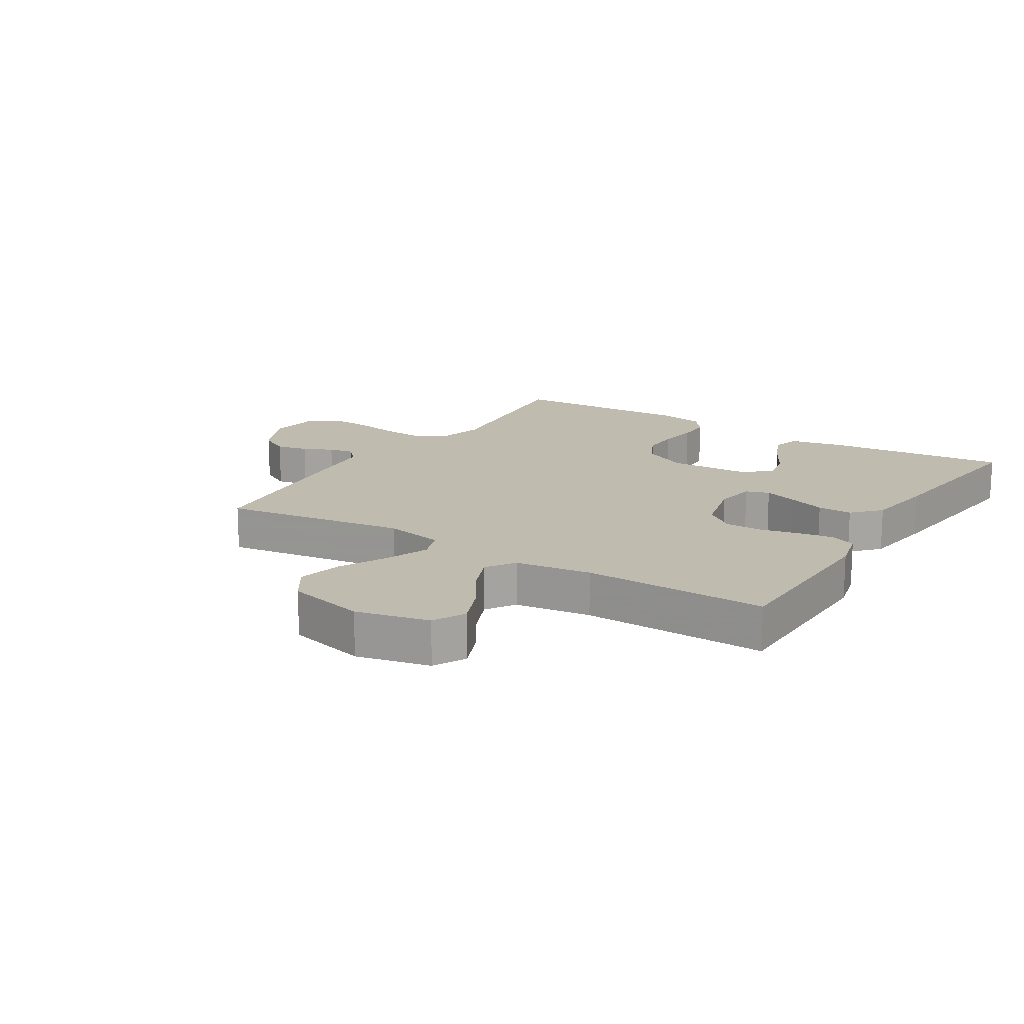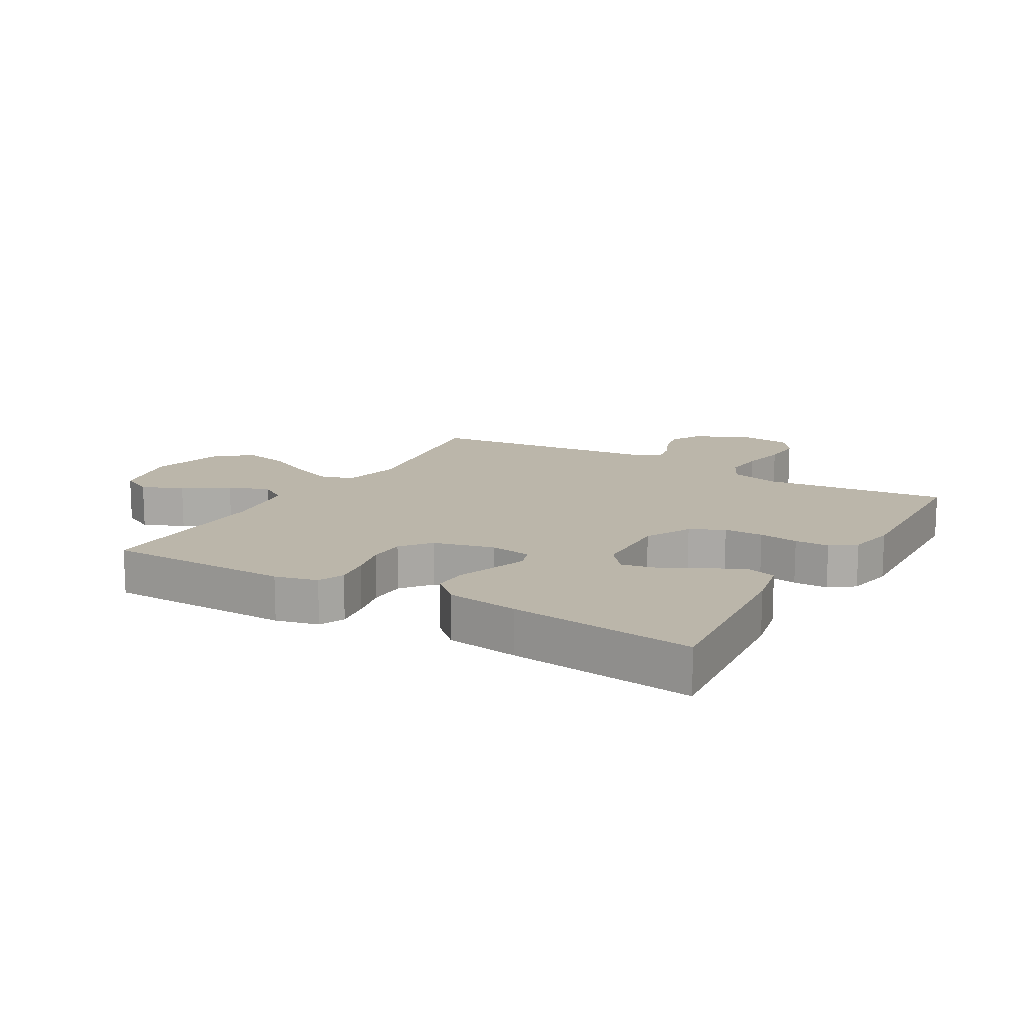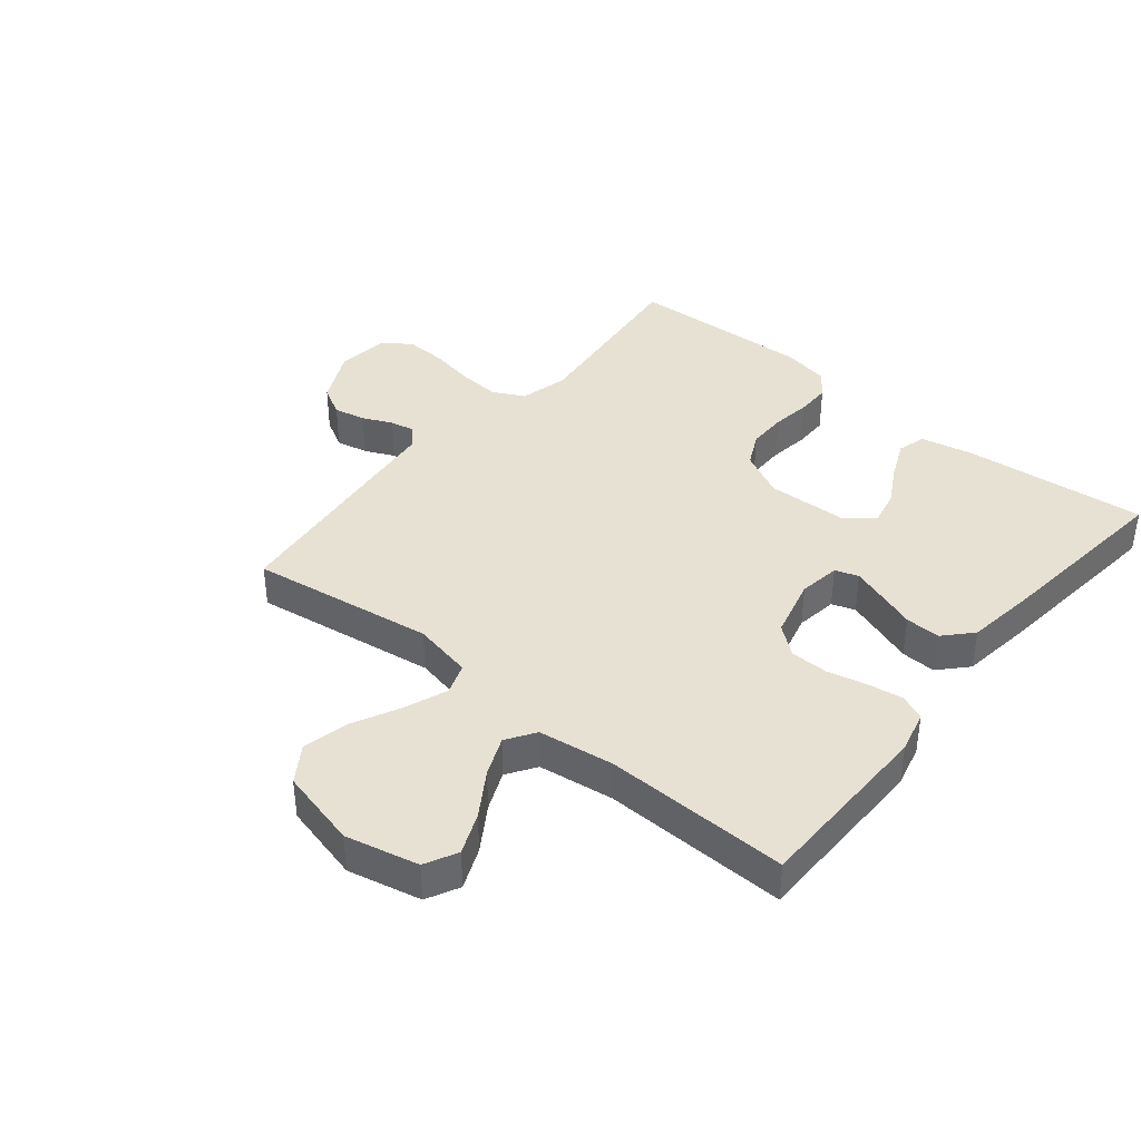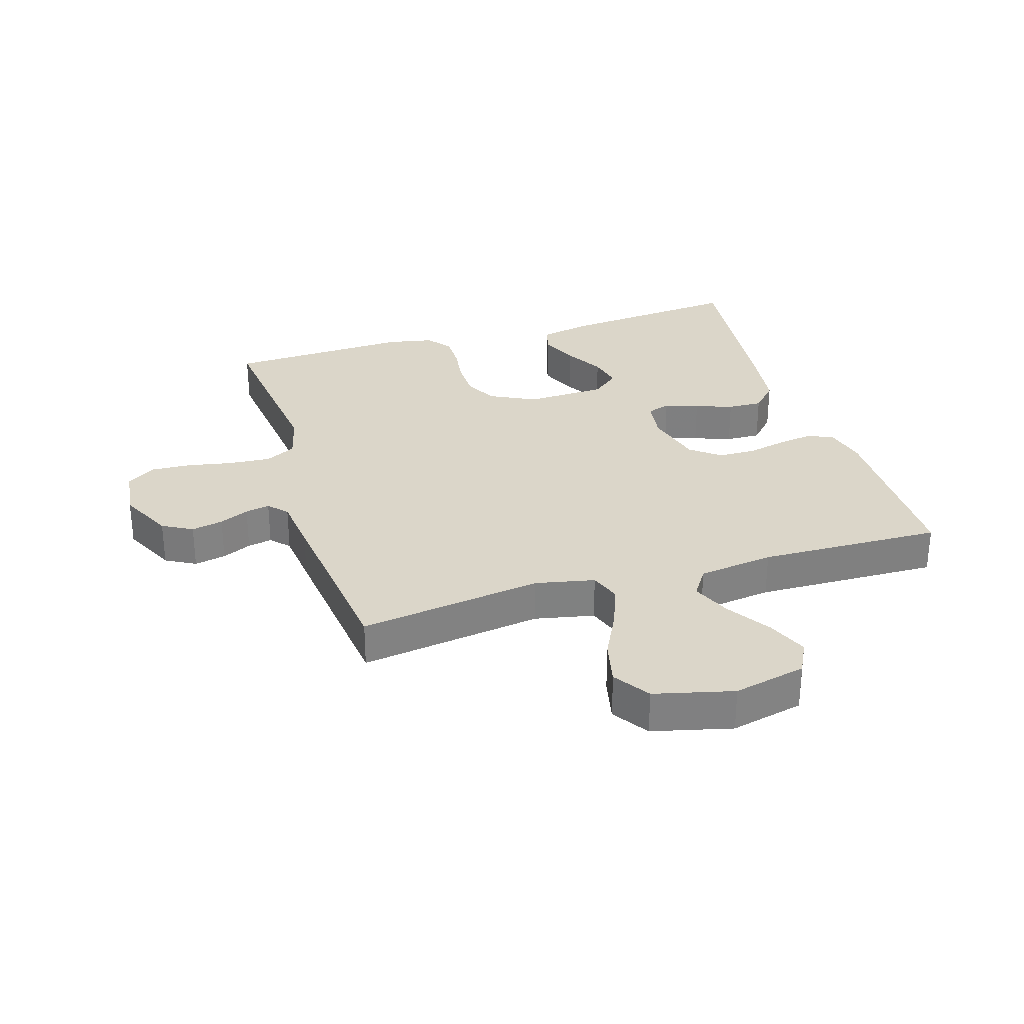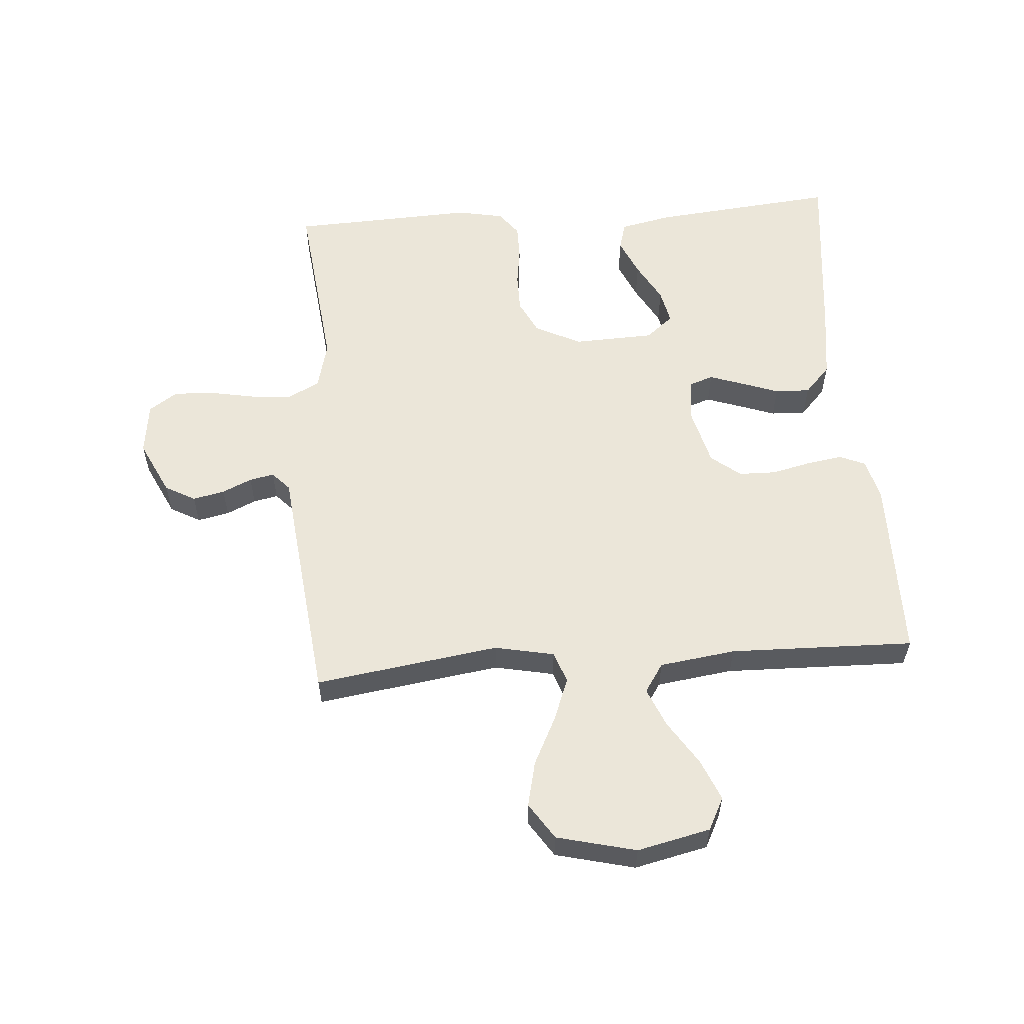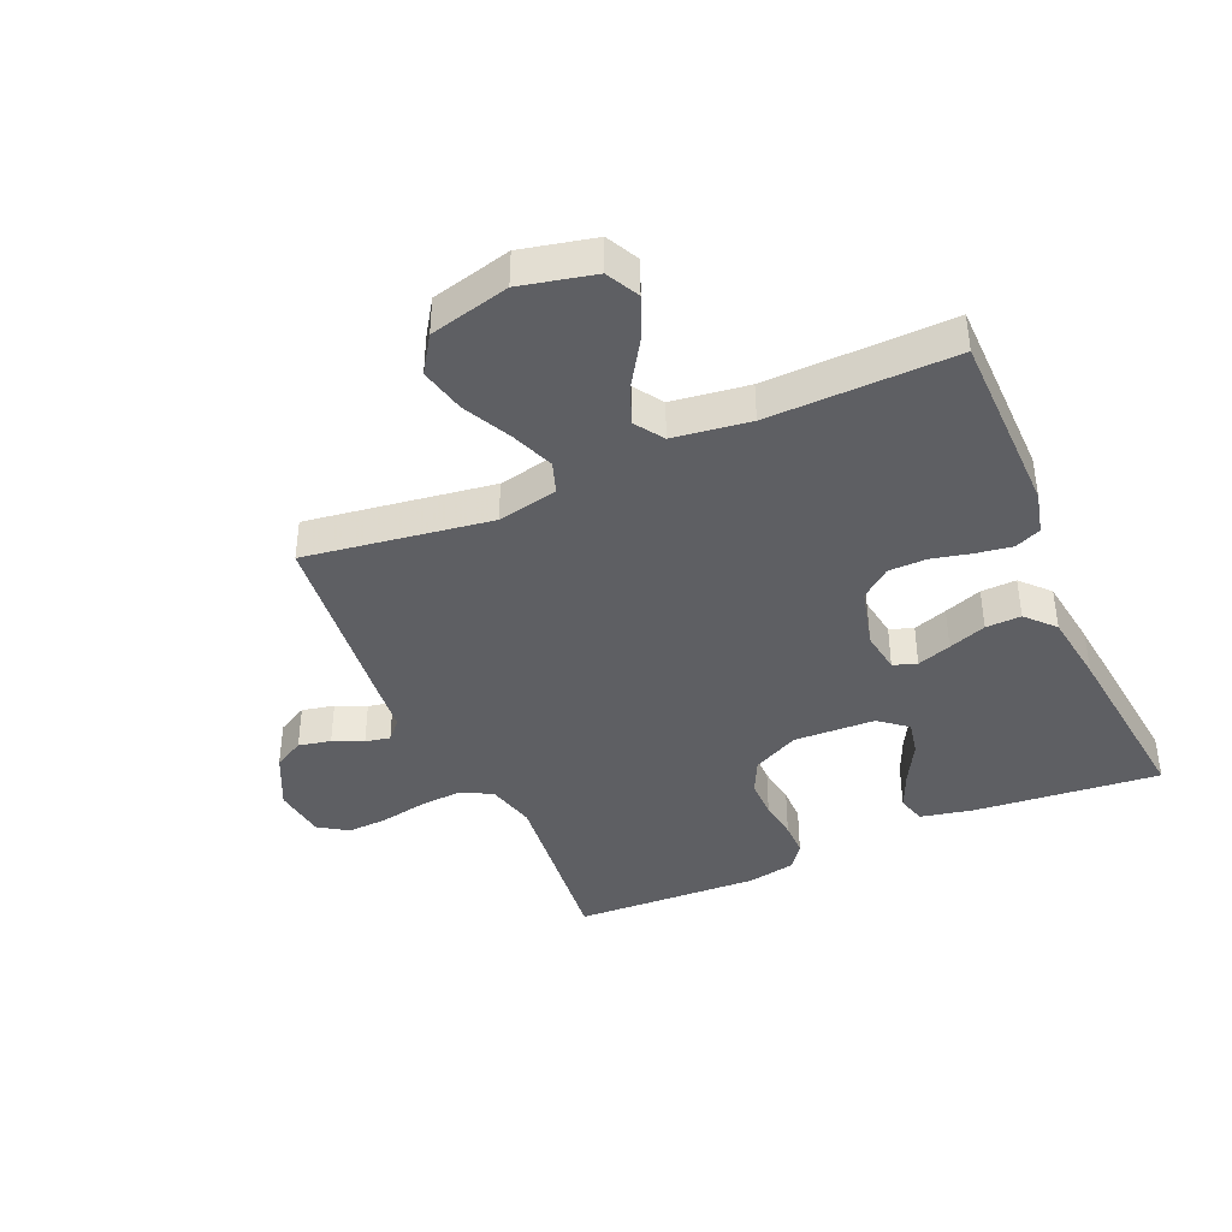
<metadata>
{"format":"obj","ext":"obj","renderer":"f3d","projection":"perspective","resolution":1024,"background":"white","views":[{"elev":16.0,"azim":-57.9,"up":"+Y"},{"elev":14.0,"azim":30.3,"up":"+Y"},{"elev":39.5,"azim":-50.6,"up":"+Y"},{"elev":30.1,"azim":-107.1,"up":"+Y"},{"elev":57.2,"azim":-94.3,"up":"+Y"},{"elev":-40.5,"azim":-66.3,"up":"+Y"}]}
</metadata>
<code>
v 0.5 0.07 -0.5
v 0.2 0.07 -0.467
v 0.121 0.07 -0.487
v 0.095 0.07 -0.538
v 0.1 0.07 -0.606
v 0.114 0.07 -0.68
v 0.117 0.07 -0.746
v 0.086 0.07 -0.792
v 0 0.07 -0.803
v -0.089 0.07 -0.76
v -0.116 0.07 -0.711
v -0.105 0.07 -0.659
v -0.083 0.07 -0.611
v -0.075 0.07 -0.571
v -0.105 0.07 -0.543
v -0.2 0.07 -0.533
v -0.5 0.07 -0.5
v -0.456 0.07 -0.2
v -0.476 0.07 -0.103
v -0.527 0.07 -0.085
v -0.597 0.07 -0.112
v -0.675 0.07 -0.151
v -0.749 0.07 -0.168
v -0.808 0.07 -0.129
v -0.84 0.07 0
v -0.813 0.07 0.119
v -0.76 0.07 0.146
v -0.693 0.07 0.118
v -0.621 0.07 0.072
v -0.557 0.07 0.045
v -0.51 0.07 0.076
v -0.493 0.07 0.2
v -0.5 0.07 0.5
v -0.2 0.07 0.503
v -0.131 0.07 0.486
v -0.113 0.07 0.444
v -0.122 0.07 0.386
v -0.137 0.07 0.322
v -0.136 0.07 0.261
v -0.098 0.07 0.213
v 0 0.07 0.188
v 0.068 0.07 0.198
v 0.081 0.07 0.236
v 0.062 0.07 0.291
v 0.04 0.07 0.352
v 0.038 0.07 0.409
v 0.083 0.07 0.451
v 0.2 0.07 0.467
v 0.5 0.07 0.5
v 0.471 0.07 0.2
v 0.453 0.07 0.115
v 0.407 0.07 0.102
v 0.345 0.07 0.129
v 0.28 0.07 0.165
v 0.223 0.07 0.177
v 0.186 0.07 0.132
v 0.181 0.07 0
v 0.219 0.07 -0.075
v 0.274 0.07 -0.102
v 0.338 0.07 -0.102
v 0.402 0.07 -0.093
v 0.458 0.07 -0.093
v 0.498 0.07 -0.123
v 0.513 0.07 -0.2
v 0.5 0 -0.5
v 0.2 0 -0.467
v 0.121 0 -0.487
v 0.095 0 -0.538
v 0.1 0 -0.606
v 0.114 0 -0.68
v 0.117 0 -0.746
v 0.086 0 -0.792
v 0 0 -0.803
v -0.089 0 -0.76
v -0.116 0 -0.711
v -0.105 0 -0.659
v -0.083 0 -0.611
v -0.075 0 -0.571
v -0.105 0 -0.543
v -0.2 0 -0.533
v -0.5 0 -0.5
v -0.456 0 -0.2
v -0.476 0 -0.103
v -0.527 0 -0.085
v -0.597 0 -0.112
v -0.675 0 -0.151
v -0.749 0 -0.168
v -0.808 0 -0.129
v -0.84 0 0
v -0.813 0 0.119
v -0.76 0 0.146
v -0.693 0 0.118
v -0.621 0 0.072
v -0.557 0 0.045
v -0.51 0 0.076
v -0.493 0 0.2
v -0.5 0 0.5
v -0.2 0 0.503
v -0.131 0 0.486
v -0.113 0 0.444
v -0.122 0 0.386
v -0.137 0 0.322
v -0.136 0 0.261
v -0.098 0 0.213
v 0 0 0.188
v 0.068 0 0.198
v 0.081 0 0.236
v 0.062 0 0.291
v 0.04 0 0.352
v 0.038 0 0.409
v 0.083 0 0.451
v 0.2 0 0.467
v 0.5 0 0.5
v 0.471 0 0.2
v 0.453 0 0.115
v 0.407 0 0.102
v 0.345 0 0.129
v 0.28 0 0.165
v 0.223 0 0.177
v 0.186 0 0.132
v 0.181 0 0
v 0.219 0 -0.075
v 0.274 0 -0.102
v 0.338 0 -0.102
v 0.402 0 -0.093
v 0.458 0 -0.093
v 0.498 0 -0.123
v 0.513 0 -0.2
f 64 1 2
f 63 64 2
f 62 63 2
f 61 62 2
f 60 61 2
f 59 60 2 3
f 58 59 3 4
f 57 58 4
f 56 57 4
f 52 53 54
f 51 52 54
f 50 51 54
f 49 50 54
f 48 49 54
f 47 48 54
f 46 47 54
f 45 46 54
f 44 45 54
f 43 44 54 55
f 42 43 55 56
f 36 37 38
f 35 36 38
f 34 35 38
f 33 34 38
f 32 33 38
f 31 32 38 39
f 30 31 39 40
f 27 28 29
f 26 27 29
f 25 26 29
f 24 25 29
f 23 24 29
f 22 23 29
f 21 22 29
f 20 21 29 30
f 30 40 41
f 20 30 41
f 19 20 41
f 15 16 17 18
f 42 56 4
f 41 42 4
f 19 41 4
f 18 19 4
f 15 18 4
f 14 15 4
f 11 12 13
f 10 11 13
f 9 10 13
f 8 9 13
f 7 8 13
f 6 7 13
f 5 6 13
f 4 5 13 14
f 66 65 128
f 66 128 127
f 66 127 126
f 66 126 125
f 66 125 124
f 67 66 124 123
f 68 67 123 122
f 68 122 121
f 68 121 120
f 118 117 116
f 118 116 115
f 118 115 114
f 118 114 113
f 118 113 112
f 118 112 111
f 118 111 110
f 118 110 109
f 118 109 108
f 119 118 108 107
f 120 119 107 106
f 102 101 100
f 102 100 99
f 102 99 98
f 102 98 97
f 102 97 96
f 103 102 96 95
f 104 103 95 94
f 93 92 91
f 93 91 90
f 93 90 89
f 93 89 88
f 93 88 87
f 93 87 86
f 93 86 85
f 94 93 85 84
f 105 104 94
f 105 94 84
f 105 84 83
f 82 81 80 79
f 68 120 106
f 68 106 105
f 68 105 83
f 68 83 82
f 68 82 79
f 68 79 78
f 77 76 75
f 77 75 74
f 77 74 73
f 77 73 72
f 77 72 71
f 77 71 70
f 77 70 69
f 78 77 69 68
f 1 65 66 2
f 2 66 67 3
f 3 67 68 4
f 4 68 69 5
f 5 69 70 6
f 6 70 71 7
f 7 71 72 8
f 8 72 73 9
f 9 73 74 10
f 10 74 75 11
f 11 75 76 12
f 12 76 77 13
f 13 77 78 14
f 14 78 79 15
f 15 79 80 16
f 16 80 81 17
f 17 81 82 18
f 18 82 83 19
f 19 83 84 20
f 20 84 85 21
f 21 85 86 22
f 22 86 87 23
f 23 87 88 24
f 24 88 89 25
f 25 89 90 26
f 26 90 91 27
f 27 91 92 28
f 28 92 93 29
f 29 93 94 30
f 30 94 95 31
f 31 95 96 32
f 32 96 97 33
f 33 97 98 34
f 34 98 99 35
f 35 99 100 36
f 36 100 101 37
f 37 101 102 38
f 38 102 103 39
f 39 103 104 40
f 40 104 105 41
f 41 105 106 42
f 42 106 107 43
f 43 107 108 44
f 44 108 109 45
f 45 109 110 46
f 46 110 111 47
f 47 111 112 48
f 48 112 113 49
f 49 113 114 50
f 50 114 115 51
f 51 115 116 52
f 52 116 117 53
f 53 117 118 54
f 54 118 119 55
f 55 119 120 56
f 56 120 121 57
f 57 121 122 58
f 58 122 123 59
f 59 123 124 60
f 60 124 125 61
f 61 125 126 62
f 62 126 127 63
f 63 127 128 64
f 64 128 65 1

</code>
